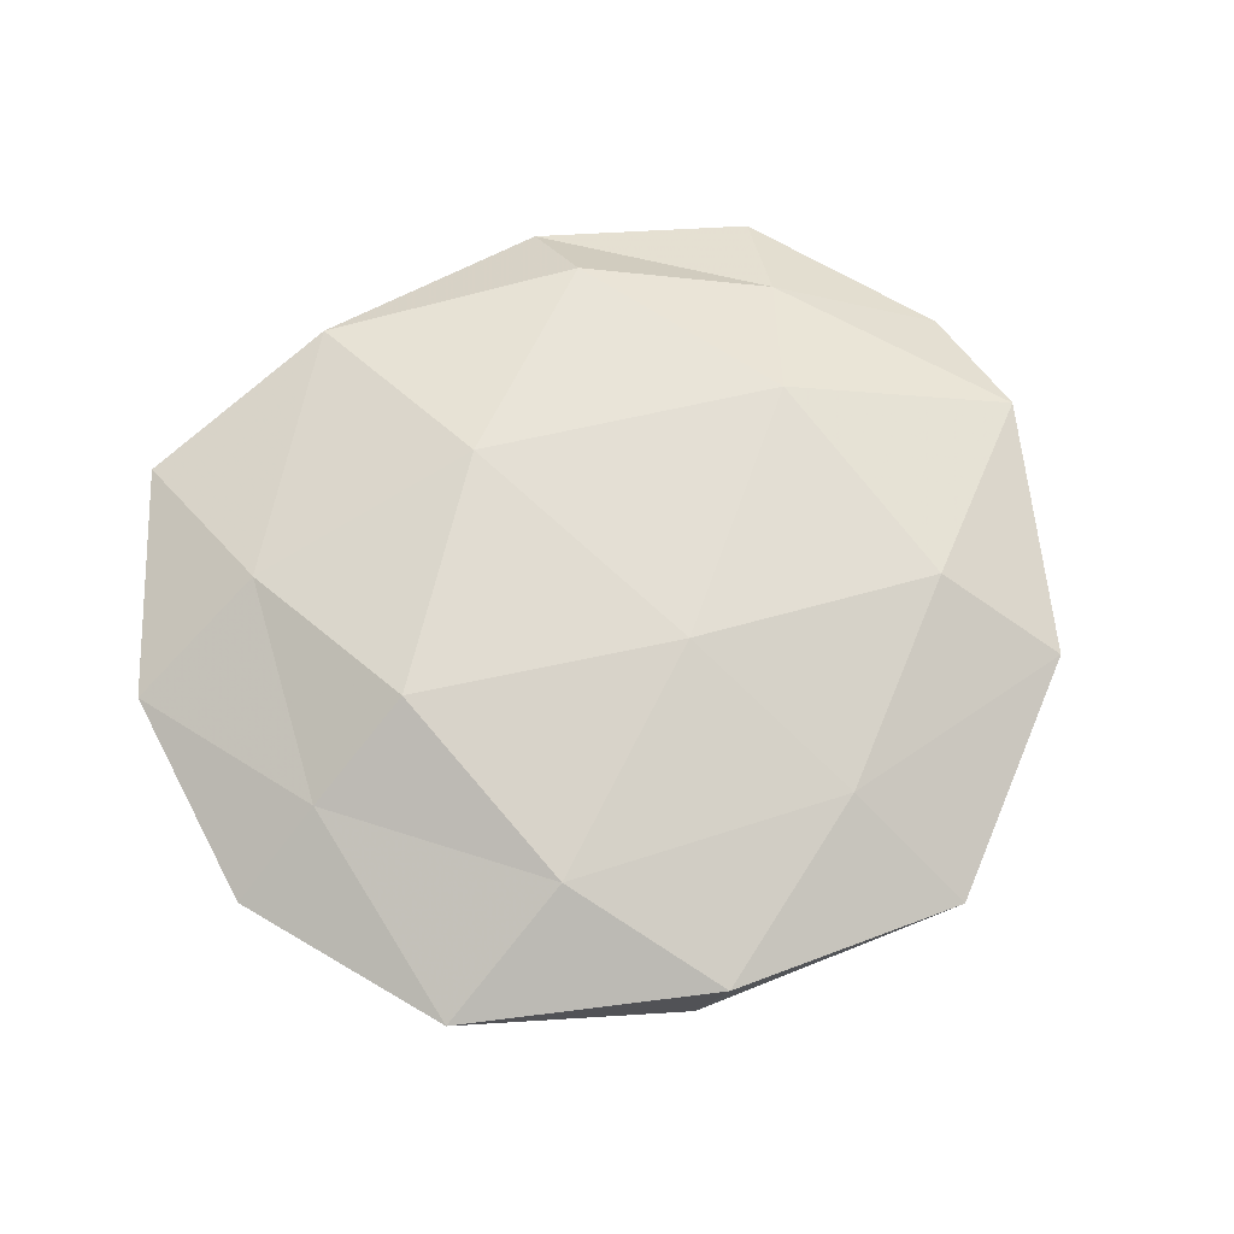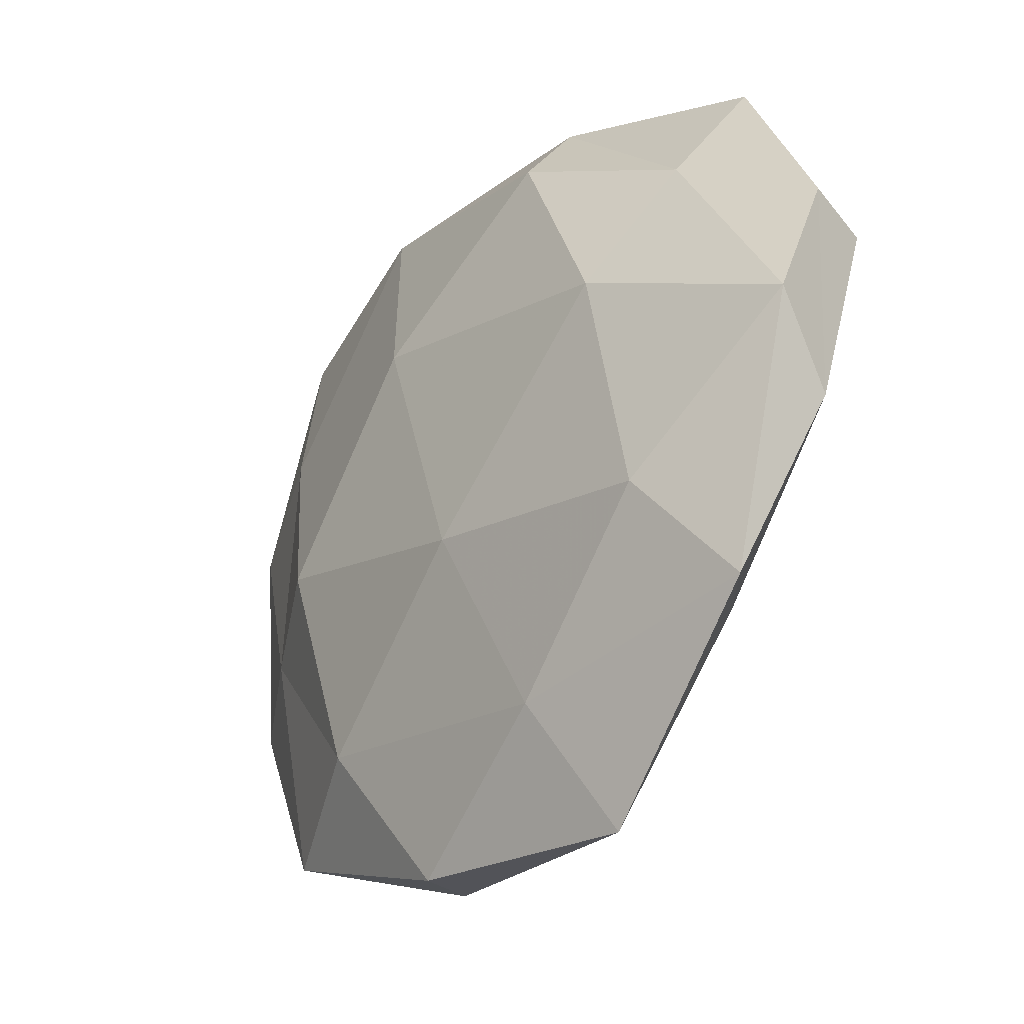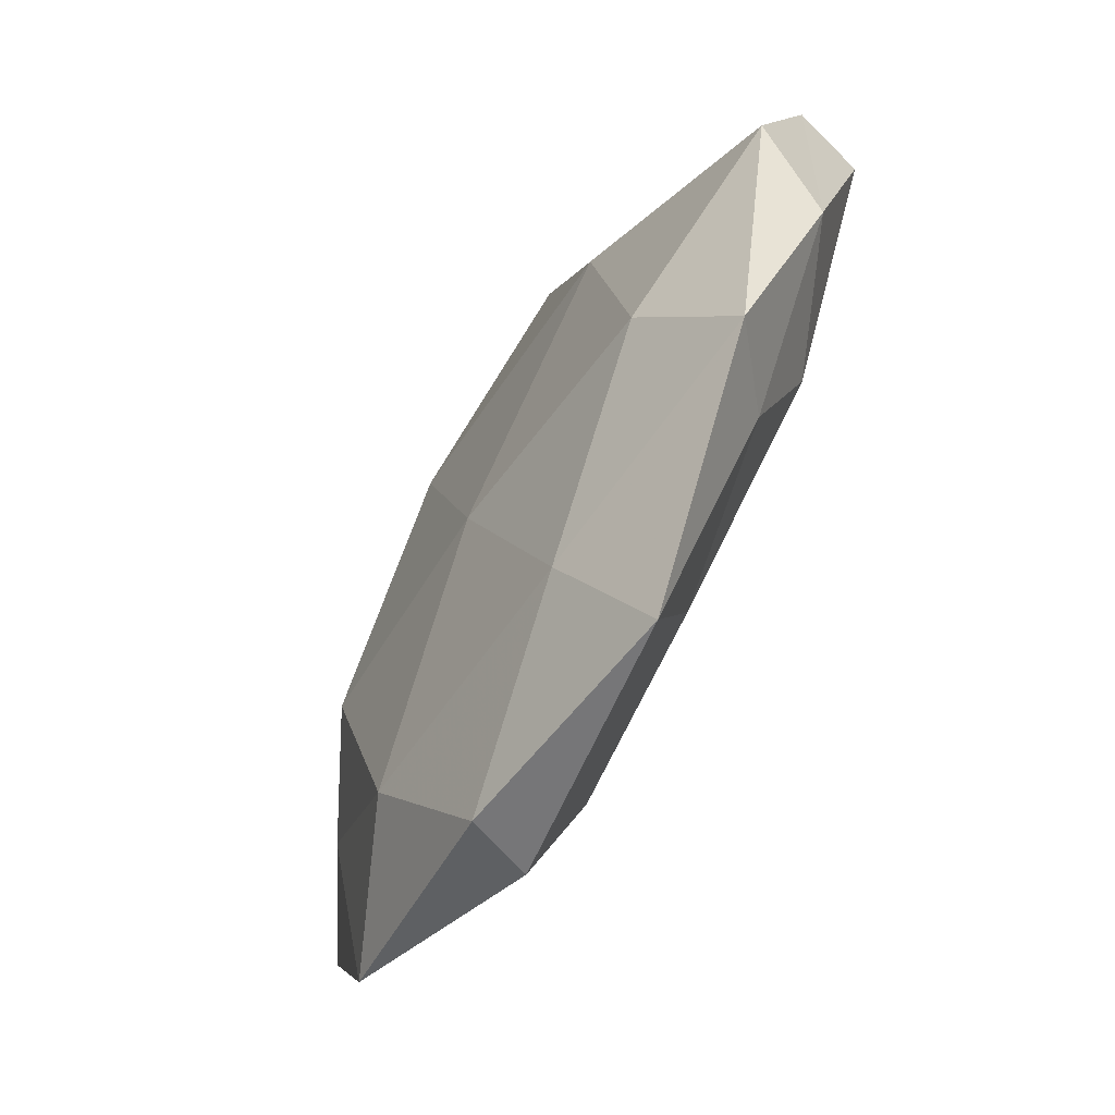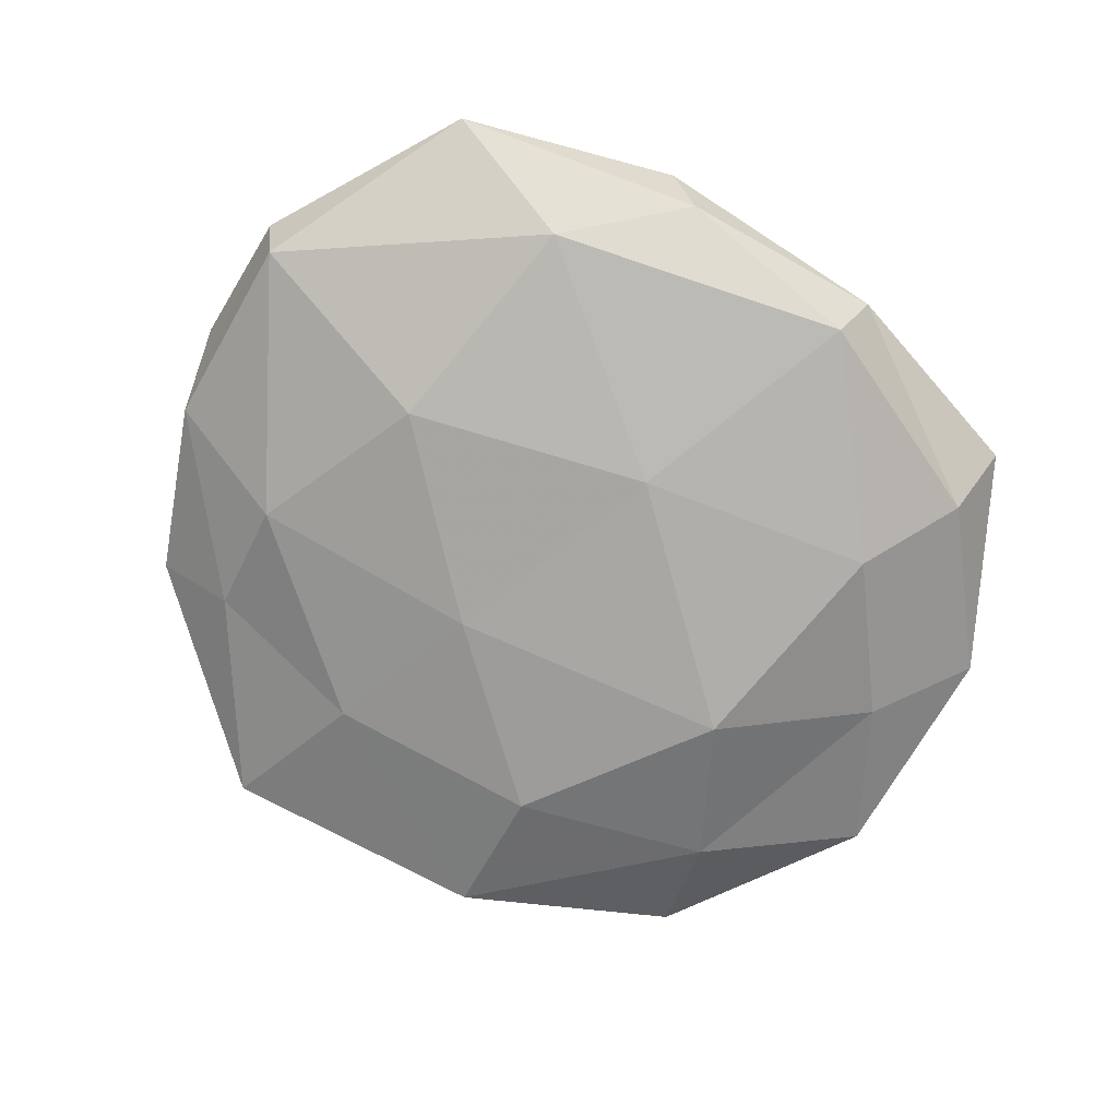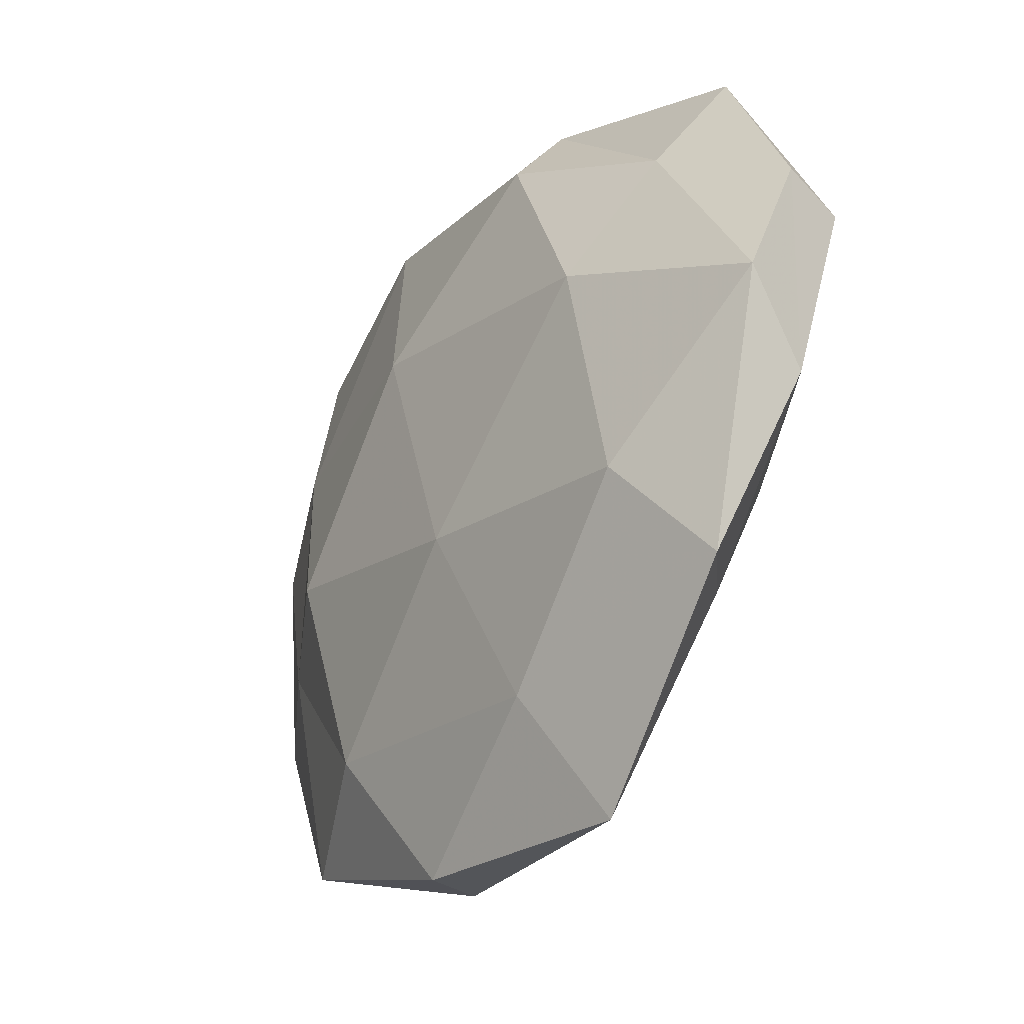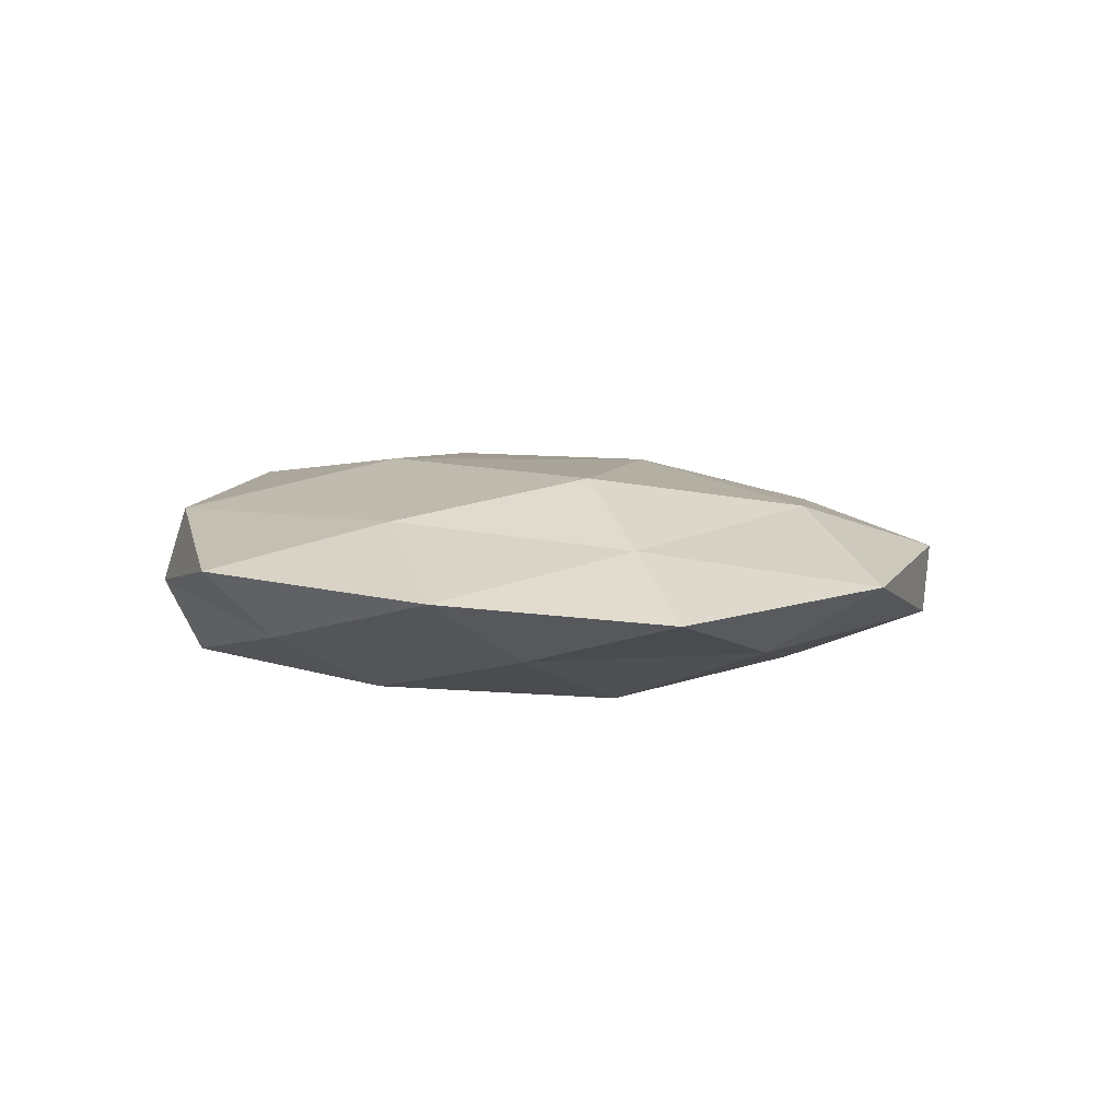
<metadata>
{"format":"obj","ext":"obj","renderer":"f3d","projection":"perspective","resolution":1024,"background":"white","views":[{"elev":67.1,"azim":-29.9,"up":"+Z"},{"elev":-34.1,"azim":51.4,"up":"+Y"},{"elev":-67.8,"azim":60.3,"up":"+Y"},{"elev":-75.7,"azim":145.3,"up":"+Z"},{"elev":-35.7,"azim":55.5,"up":"+Y"},{"elev":6.1,"azim":-94.8,"up":"+Z"}]}
</metadata>
<code>
v 0.04167 0.03595 -0.002304
v -0.01469 0.04333 0.008662
v -0.05592 -0.01282 -0.001144
v 0.03436 -0.0186 -0.009239
v -0.007723 0.01737 0.01422
v 0.0521 0.009327 -0.008137
v -0.03871 0.03169 -0.004207
v -0.01639 -0.04905 -0.004947
v 0.01585 0.03435 0.01103
v -0.05498 0.01449 0.001428
v 0.05419 0.01089 3.983e-05
v -0.002173 0.01292 -0.01361
v -0.01306 -0.05061 0.003059
v 0.02693 0.003263 -0.01309
v 0.002246 -0.01533 0.01333
v 0.01022 -0.03878 0.007265
v 0.01162 0.04377 -0.003765
v 0.03233 -0.02193 0.01049
v -0.03821 -0.02515 -0.006757
v 0.01617 -0.05449 -0.0008548
v -0.01416 0.04605 -0.0002716
v -0.03688 0.0183 0.008775
v 0.01156 -0.03567 -0.007822
v -0.04548 0.003568 -0.006404
v -0.04346 -0.009208 0.005783
v 0.02454 0.03144 -0.01051
v 0.05352 -0.005912 0.006362
v 0.03702 0.02286 0.005486
v 0.02847 0.007138 0.01276
v -0.01417 -0.03207 -0.01085
v -0.02799 -0.008555 -0.0136
v -0.02925 -0.005171 0.01305
v -0.04073 0.03946 0.003651
v 0.0413 -0.03548 0.003371
v 0.01549 0.04499 0.003633
v 0.05028 -0.01477 -0.002348
v -0.03127 0.01963 -0.01119
v 0.03242 -0.03287 -0.003887
v 0.006221 -0.01553 -0.01253
v -0.02388 -0.03207 0.009133
v -0.01152 0.04183 -0.009301
v -0.04219 -0.03793 0.001237
f 2 5 9
f 11 6 1
f 4 14 6
f 16 18 15
f 20 13 8
f 20 16 13
f 22 5 2
f 20 8 23
f 10 24 3
f 7 24 10
f 3 24 19
f 10 3 25
f 10 25 22
f 6 26 1
f 6 14 26
f 12 26 14
f 1 26 17
f 1 28 11
f 27 11 28
f 9 5 29
f 5 15 29
f 29 15 18
f 18 27 29
f 29 28 9
f 27 28 29
f 30 8 19
f 23 8 30
f 24 31 19
f 19 31 30
f 5 32 15
f 22 32 5
f 22 25 32
f 33 7 10
f 33 2 21
f 33 21 7
f 33 22 2
f 33 10 22
f 34 18 16
f 34 16 20
f 34 27 18
f 2 9 35
f 17 35 1
f 2 35 21
f 21 35 17
f 35 28 1
f 35 9 28
f 4 6 36
f 36 6 11
f 36 11 27
f 36 27 34
f 7 37 24
f 12 31 37
f 24 37 31
f 38 23 4
f 38 20 23
f 38 34 20
f 38 4 36
f 38 36 34
f 4 39 14
f 14 39 12
f 23 39 4
f 23 30 39
f 39 31 12
f 39 30 31
f 13 16 40
f 16 15 40
f 40 15 32
f 32 25 40
f 21 41 7
f 21 17 41
f 41 26 12
f 41 17 26
f 7 41 37
f 37 41 12
f 8 13 42
f 19 42 3
f 8 42 19
f 25 3 42
f 40 42 13
f 25 42 40

</code>
